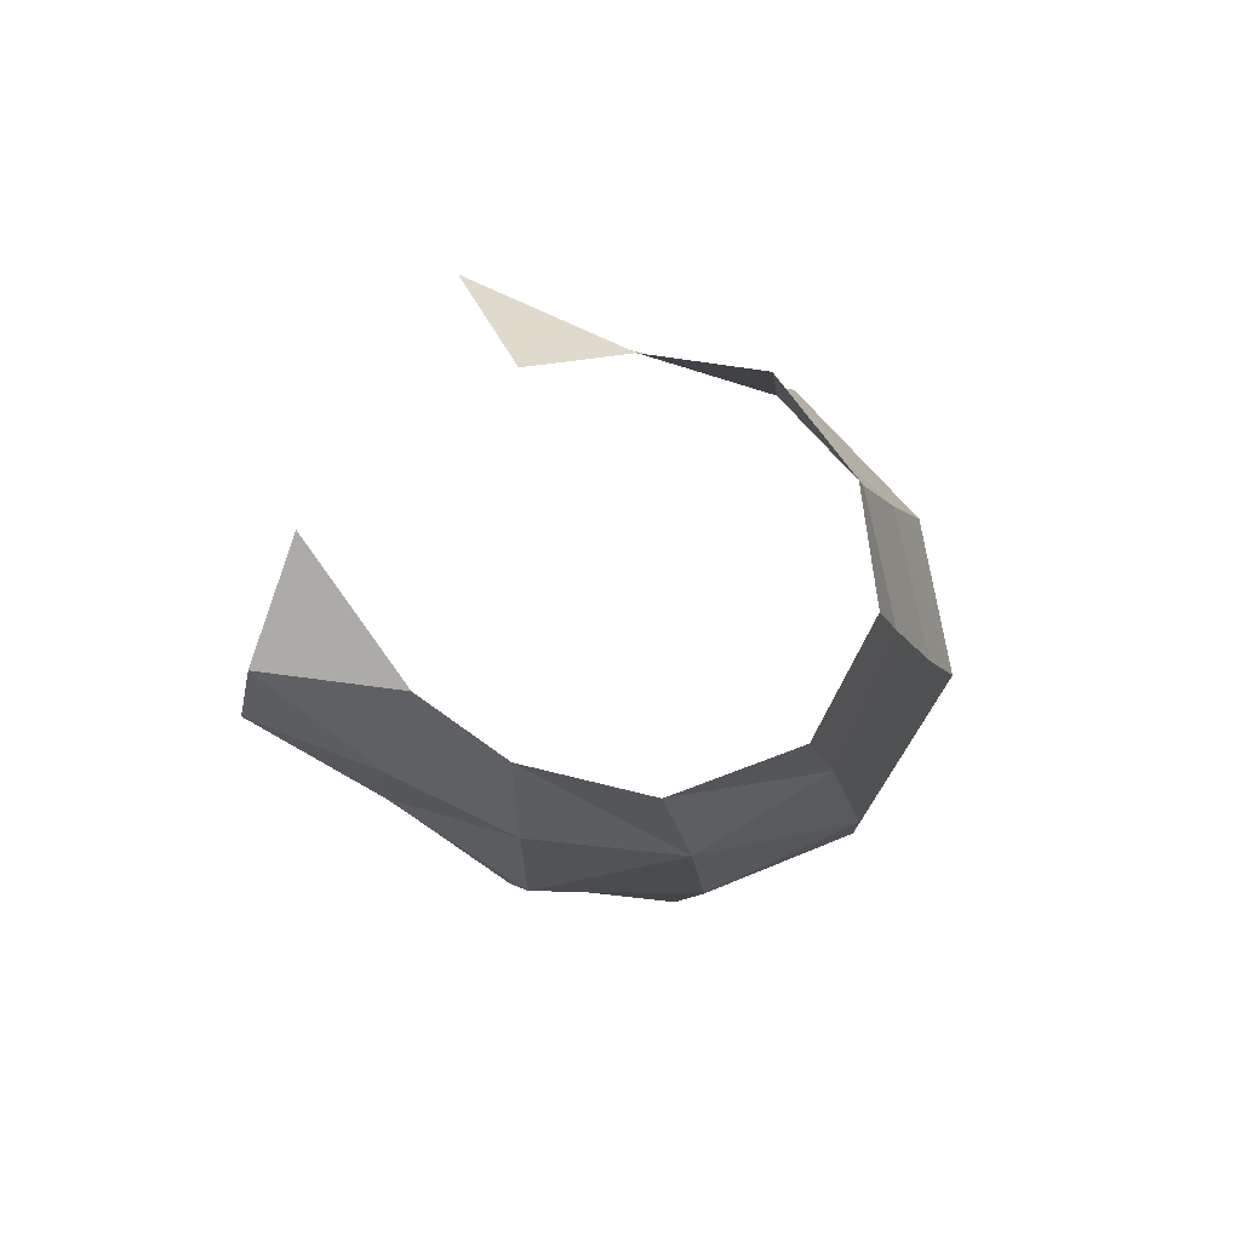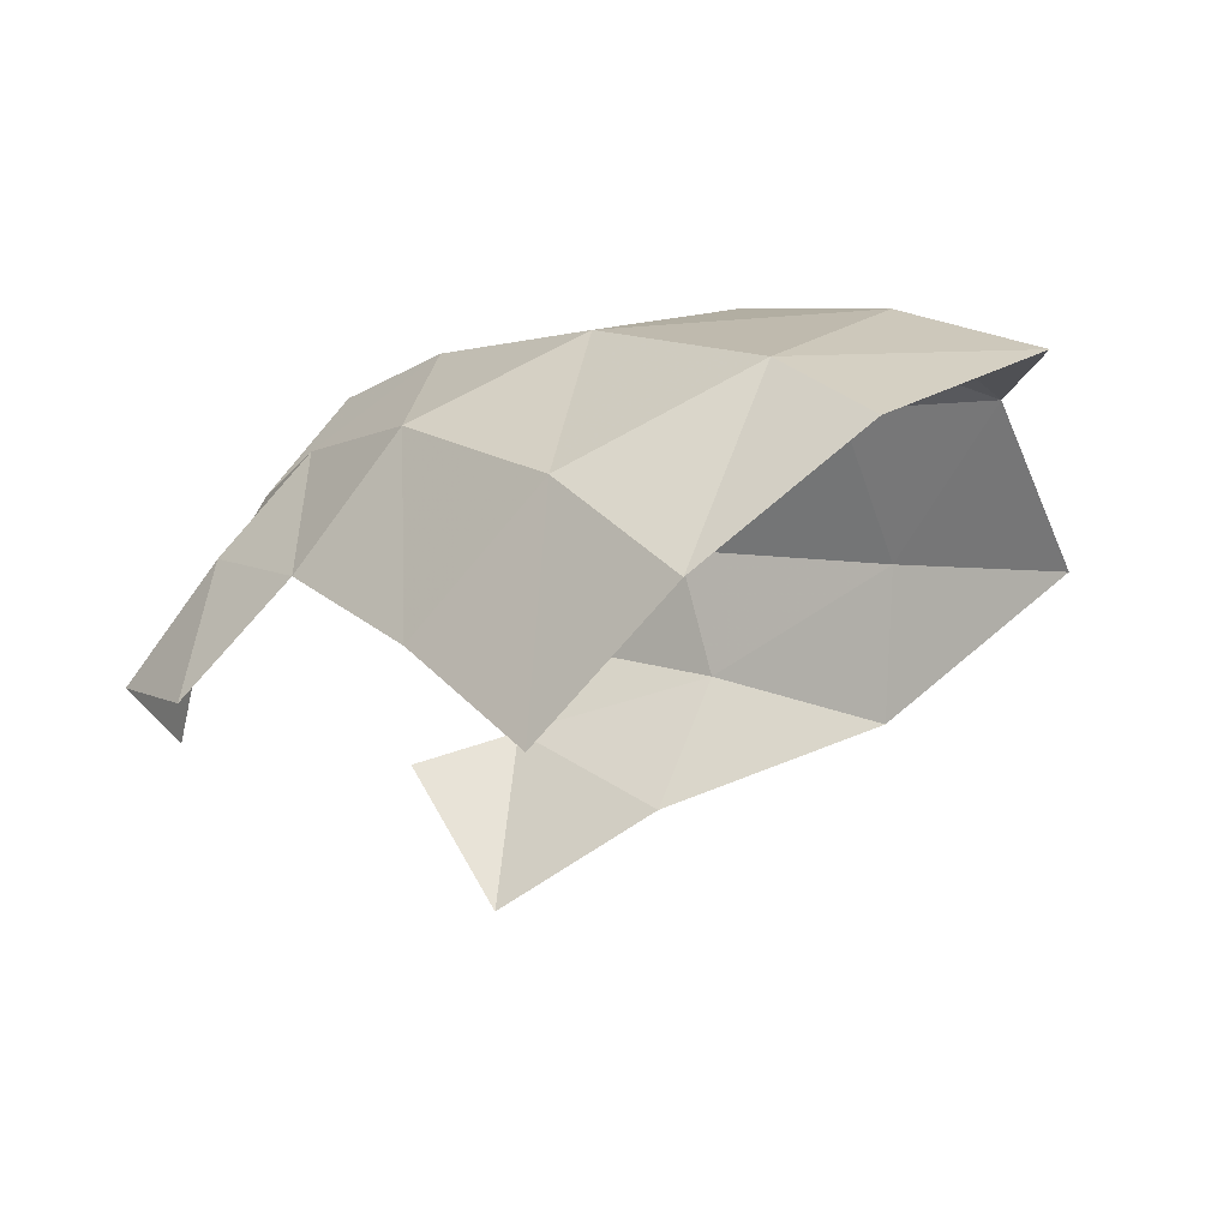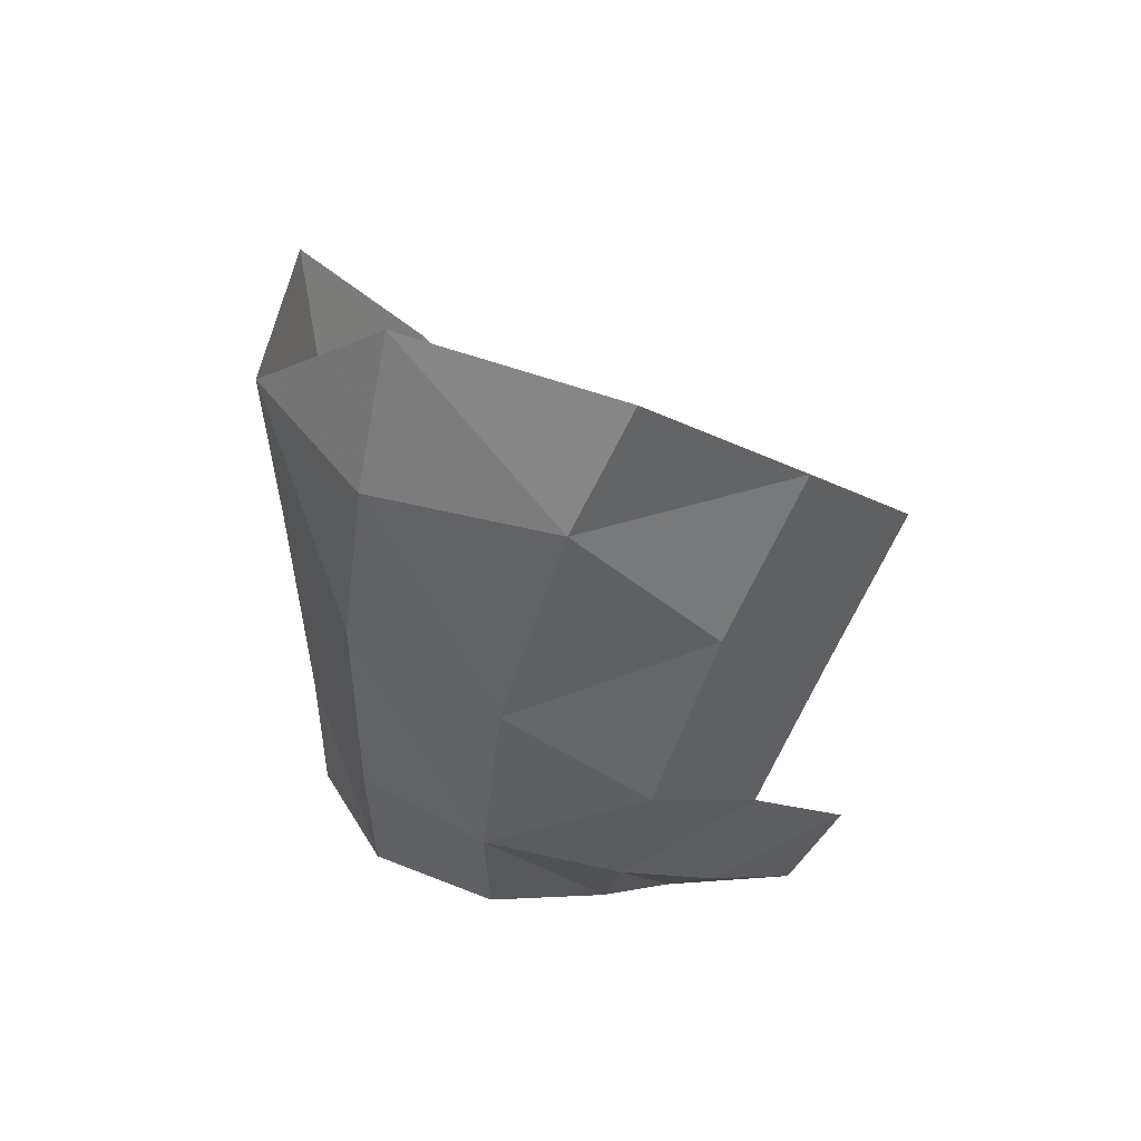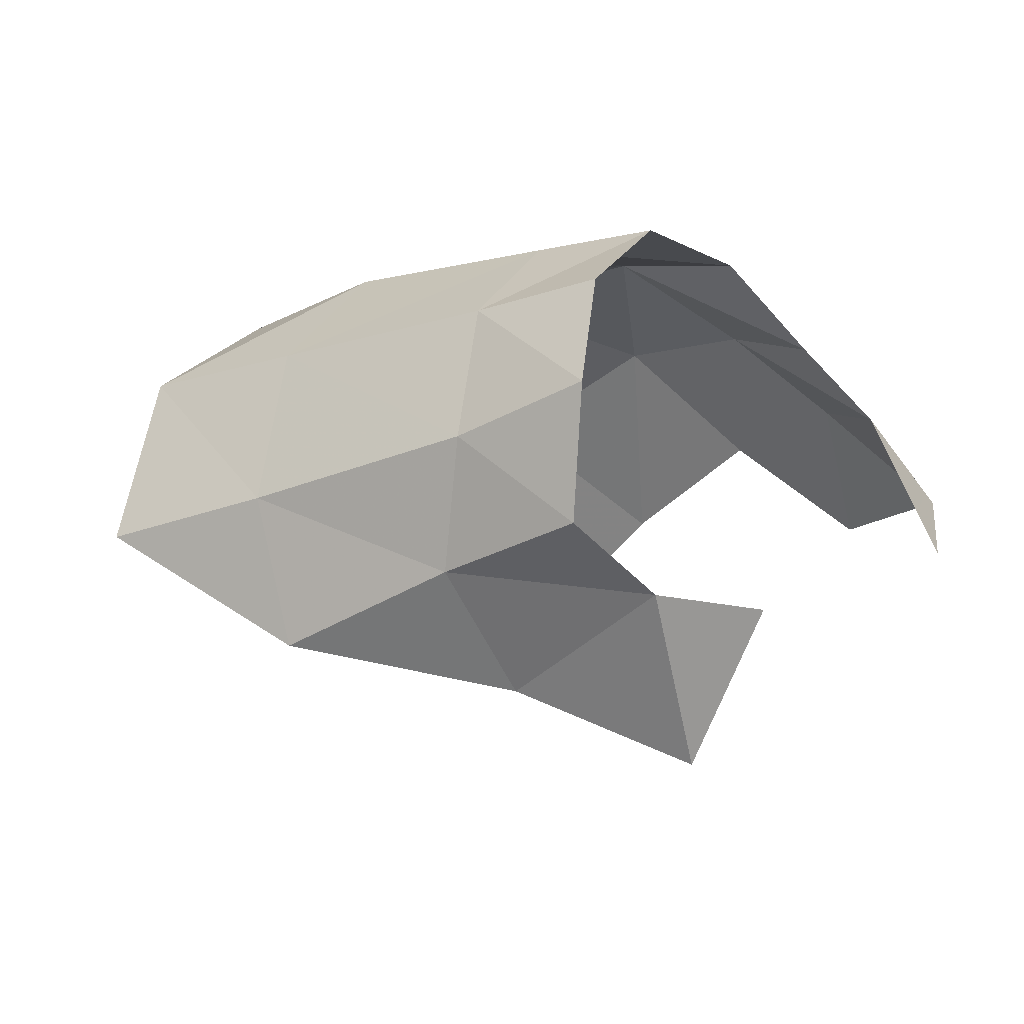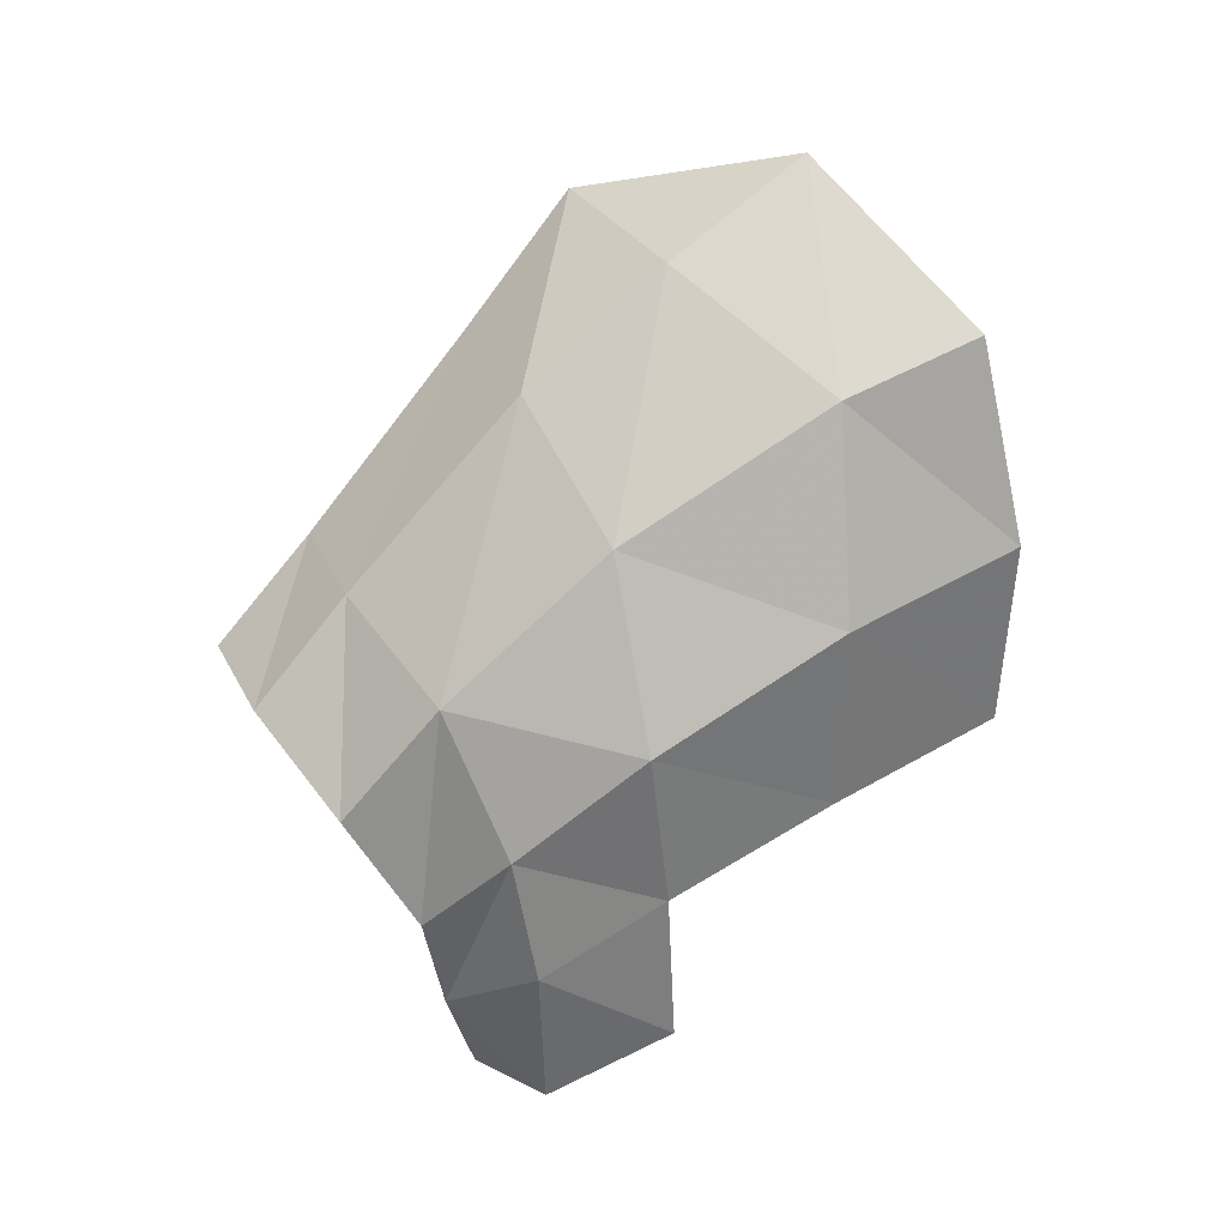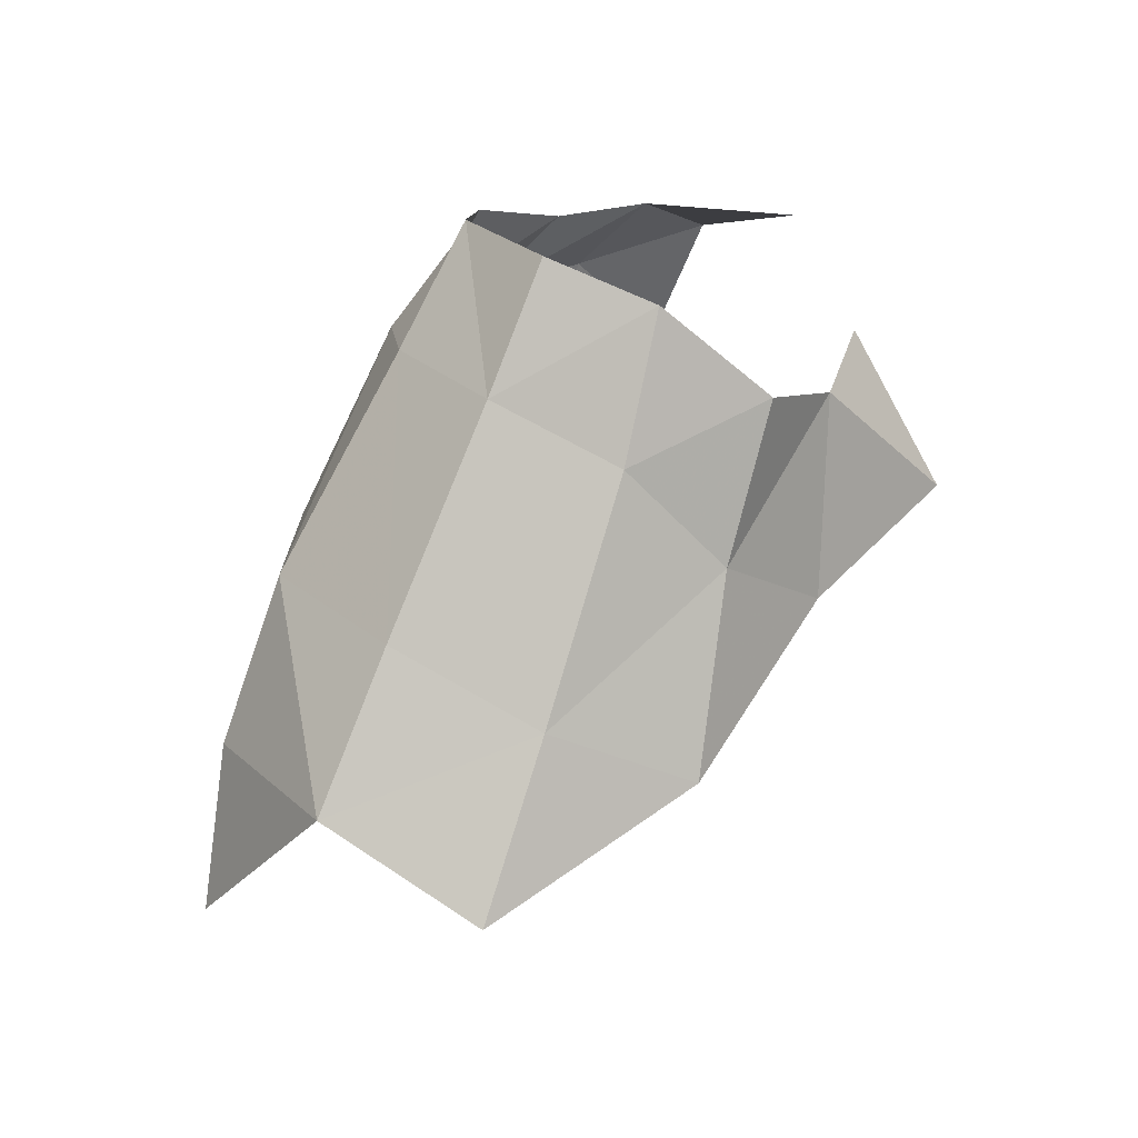
<metadata>
{"format":"obj","ext":"obj","renderer":"f3d","projection":"perspective","resolution":1024,"background":"white","views":[{"elev":-14.7,"azim":-45.6,"up":"+Y"},{"elev":-64.3,"azim":25.9,"up":"+Z"},{"elev":-41.4,"azim":124.1,"up":"+Y"},{"elev":60.4,"azim":-164.9,"up":"+Z"},{"elev":-79.7,"azim":82.7,"up":"+Y"},{"elev":57.0,"azim":124.2,"up":"+Z"}]}
</metadata>
<code>
v -0.01533 -0.006542 -0.008574
v -0.02218 -0.009681 0.001339
v -0.03217 -0.005794 -0.000433
v 0.000316 -0.01393 0.007725
v 0.00842 -0.008925 0.0145
v -0.005395 -0.008718 0.02379
v -0.01079 -0.01384 0.01695
v -0.0377 -0.0052 0.007362
v -0.02829 -0.01013 0.008854
v -0.0385 0.001978 0.01236
v -0.009386 -0.001966 -0.01867
v -0.02723 0.01306 0.01854
v -0.03443 0.0101 0.01556
v 0.02509 -0.004139 -0.001216
v 0.0174 -0.007588 0.006601
v 0.02092 0.003563 0.01329
v 0.01084 0.001897 0.01899
v -0.003245 -0.0001 0.0273
v 0.009682 0.01299 0.01719
v -0.004387 0.009332 0.02589
v 0.02039 0.01569 0.01112
v -0.01993 0.01524 0.02116
v -0.003221 -0.01202 -0.007307
v 0.01076 -0.01207 -0.004766
v -0.01209 -0.0147 0.003837
v -0.01906 -0.0121 0.02229
v -0.02567 -0.01013 0.01663
v -0.02478 0.02202 0.0103
v -0.01149 0.02035 0.0116
v 0.00499 0.02146 0.01239
v -0.005393 0.01656 0.01974
v -0.02006 -0.01321 0.01146
v -0.01343 -0.008962 0.02869
v -0.01121 -0.001351 0.03233
v -0.01229 0.006573 0.03189
v 0.01561 -0.009411 -0.0131
v 0.002732 -0.007324 -0.01766
v -0.03163 -0.00661 0.01463
v -0.01379 0.01425 0.0266
f 4 5 7
f 7 5 6
f 8 3 9
f 9 3 2
f 15 16 5
f 5 16 17
f 5 17 6
f 6 17 18
f 19 20 17
f 17 20 18
f 17 16 19
f 19 16 21
f 24 4 23
f 23 4 25
f 24 15 4
f 4 15 5
f 21 30 19
f 30 29 31
f 4 7 25
f 25 7 32
f 30 31 19
f 19 31 20
f 36 24 37
f 37 24 23
f 12 22 28
f 28 22 29
f 39 31 22
f 22 31 29
f 35 20 39
f 39 20 31
f 34 18 35
f 35 18 20
f 34 33 18
f 18 33 6
f 9 2 32
f 32 2 25
f 2 1 25
f 25 1 23
f 1 11 23
f 23 11 37
f 36 14 24
f 24 14 15
f 15 14 16
f 33 26 6
f 6 26 7
f 26 27 7
f 7 27 32
f 27 38 32
f 32 38 9
f 9 38 8
f 8 38 10

</code>
